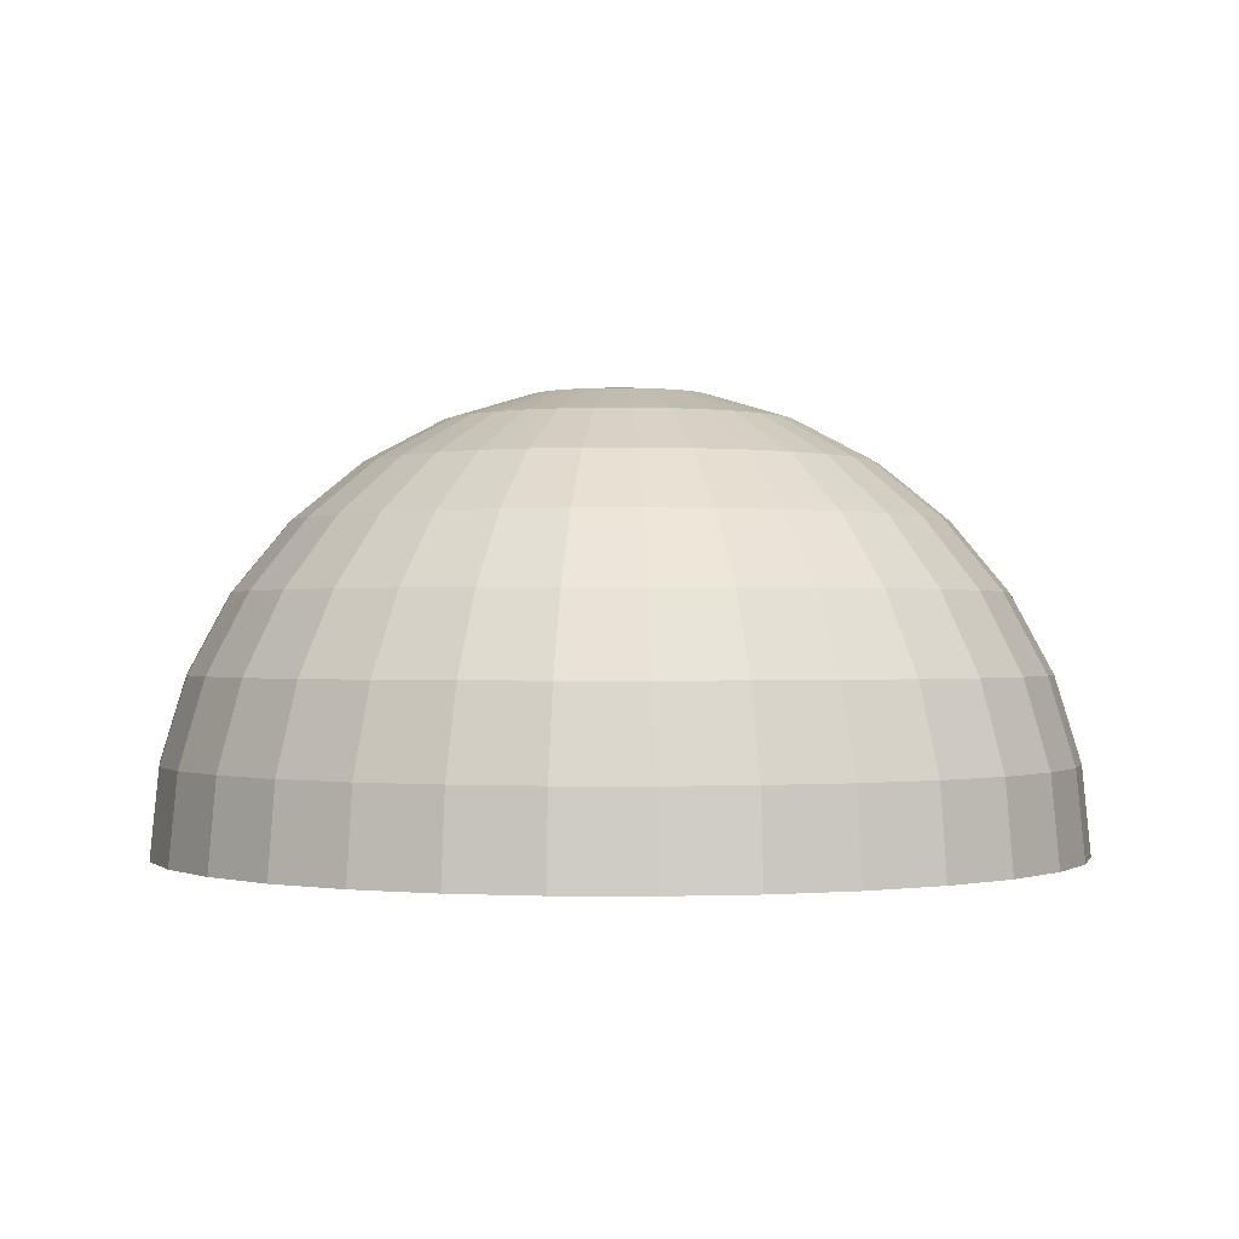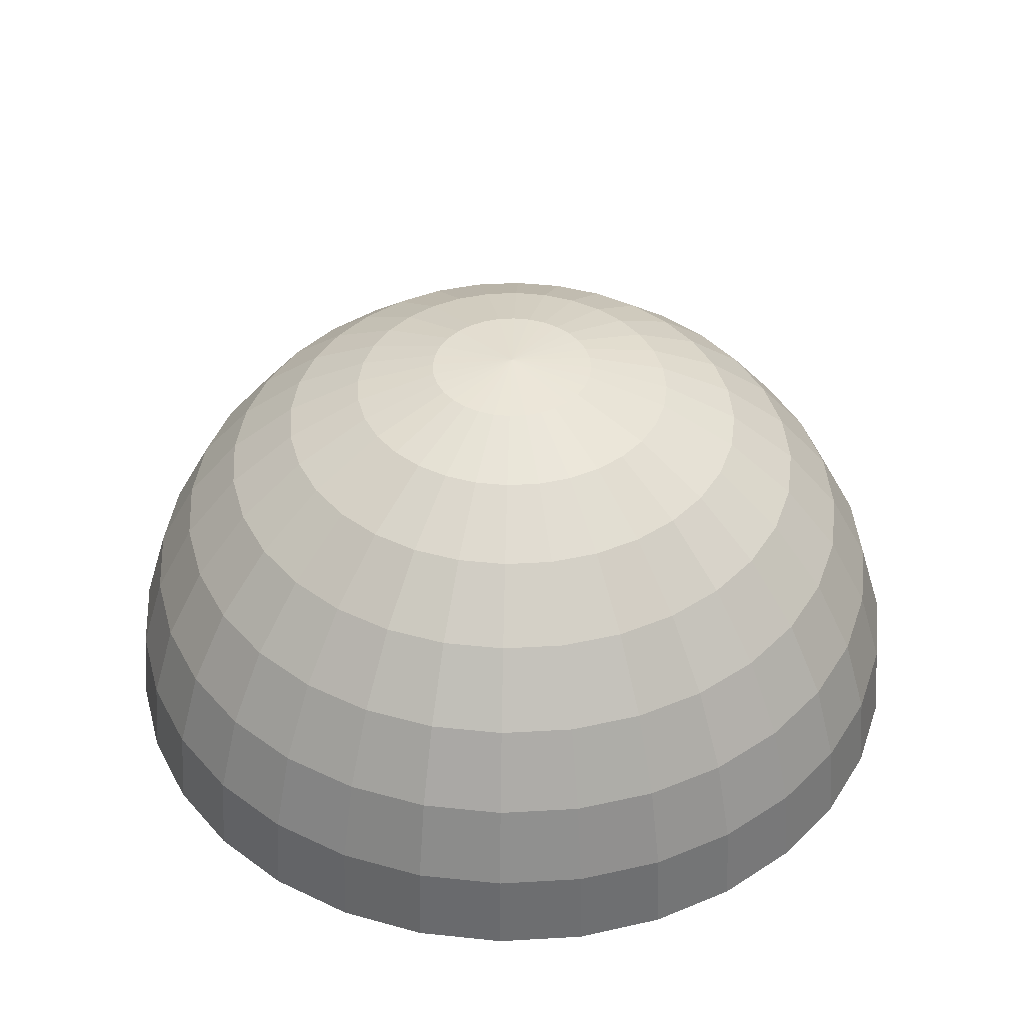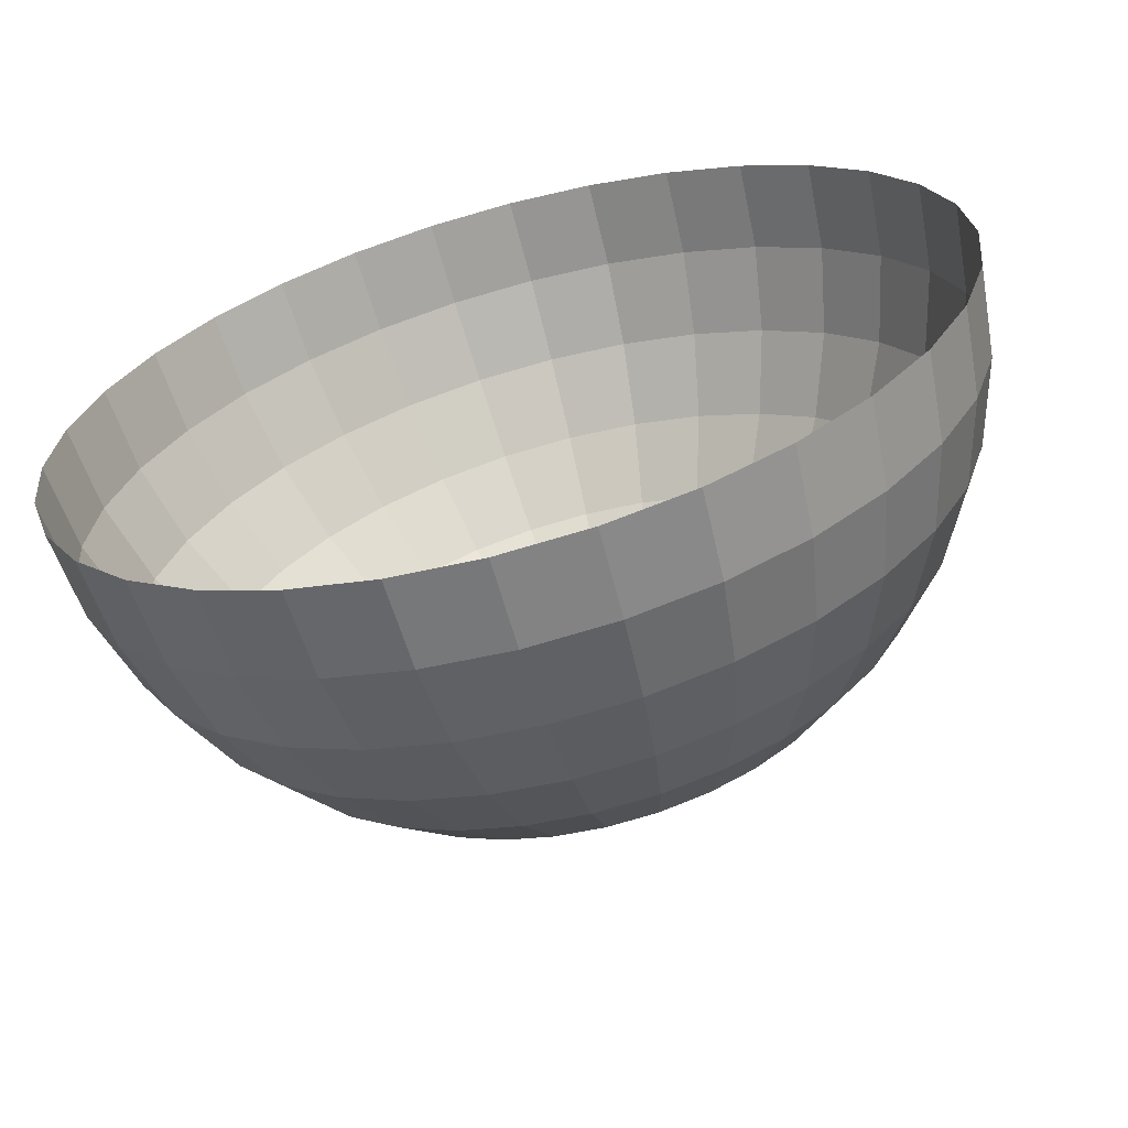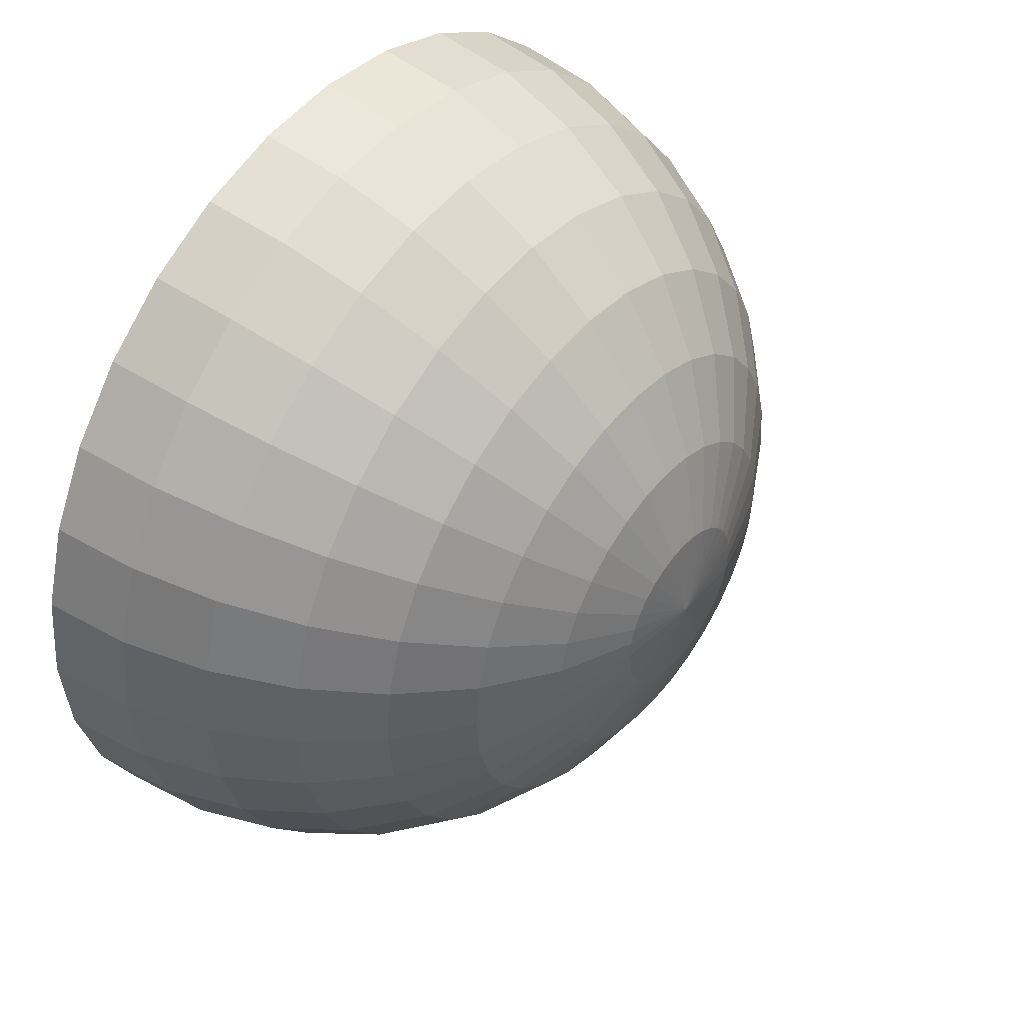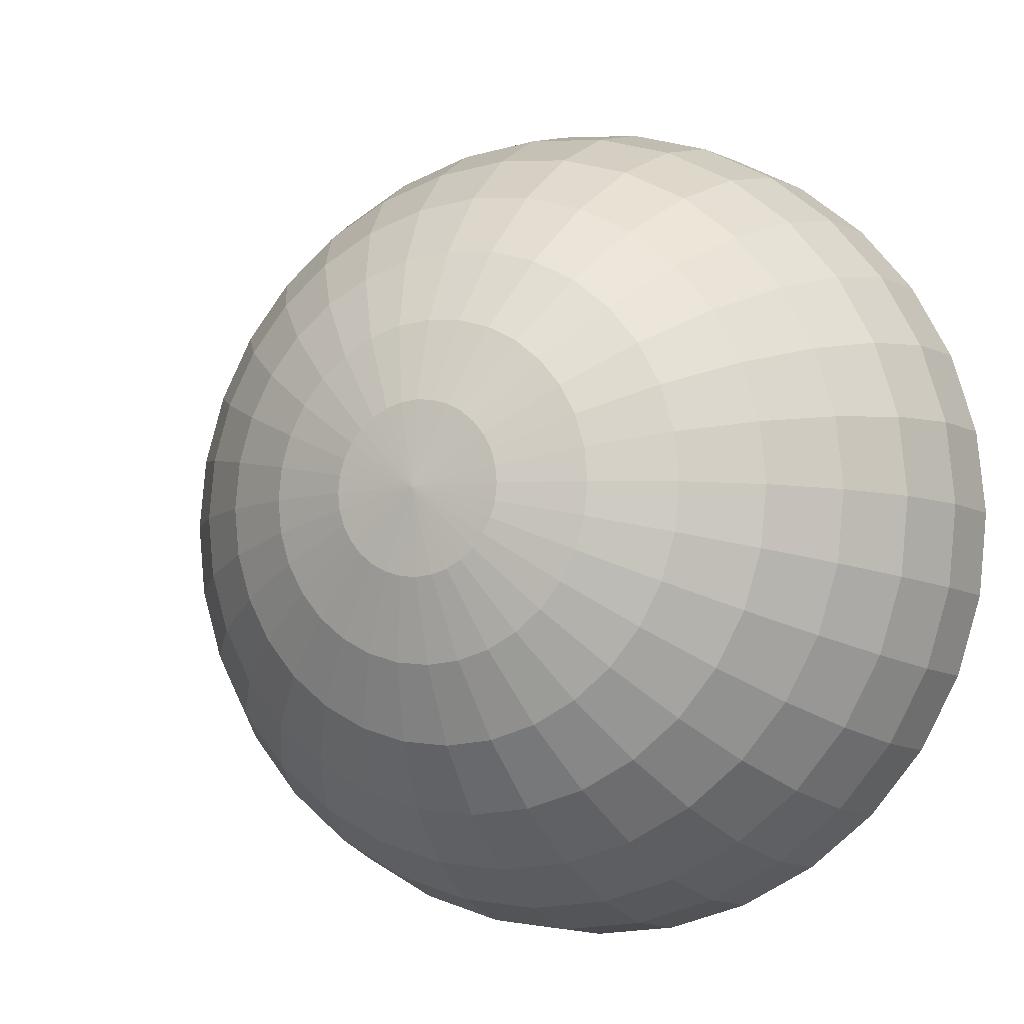
<metadata>
{"format":"obj","ext":"obj","renderer":"f3d","projection":"perspective","resolution":1024,"background":"white","views":[{"elev":-0.4,"azim":52.5,"up":"+Y"},{"elev":41.6,"azim":35.4,"up":"+Y"},{"elev":-64.8,"azim":15.0,"up":"+Z"},{"elev":45.7,"azim":127.7,"up":"+Z"},{"elev":-7.0,"azim":-154.3,"up":"+Z"}]}
</metadata>
<code>
o Sphere
v 0 0.8315 -0.5556
v 0 0.5556 -0.8315
v 0 0.1951 -0.9808
v 0 0 -1
v 0.03806 0.9808 -0.1913
v 0.07466 0.9239 -0.3753
v 0.1084 0.8315 -0.5449
v 0.1379 0.7071 -0.6935
v 0.1622 0.5556 -0.8155
v 0.1802 0.3827 -0.9061
v 0.1913 0.1951 -0.9619
v 0.1951 0 -0.9808
v 0.07466 0.9808 -0.1802
v 0.1464 0.9239 -0.3536
v 0.2126 0.8315 -0.5133
v 0.2706 0.7071 -0.6533
v 0.3182 0.5556 -0.7682
v 0.3536 0.3827 -0.8536
v 0.3753 0.1951 -0.9061
v 0.3827 0 -0.9239
v 0.1084 0.9808 -0.1622
v 0.2126 0.9239 -0.3182
v 0.3087 0.8315 -0.4619
v 0.3928 0.7071 -0.5879
v 0.4619 0.5556 -0.6913
v 0.5133 0.3827 -0.7682
v 0.5449 0.1951 -0.8155
v 0.5556 0 -0.8315
v 0.1379 0.9808 -0.1379
v 0.2706 0.9239 -0.2706
v 0.3928 0.8315 -0.3928
v 0.5 0.7071 -0.5
v 0.5879 0.5556 -0.5879
v 0.6533 0.3827 -0.6533
v 0.6935 0.1951 -0.6935
v 0.7071 0 -0.7071
v 0.1622 0.9808 -0.1084
v 0.3182 0.9239 -0.2126
v 0.4619 0.8315 -0.3087
v 0.5879 0.7071 -0.3928
v 0.6913 0.5556 -0.4619
v 0.7682 0.3827 -0.5133
v 0.8155 0.1951 -0.5449
v 0.8315 0 -0.5556
v 0 1 0
v 0.1802 0.9808 -0.07466
v 0.3536 0.9239 -0.1464
v 0.5133 0.8315 -0.2126
v 0.6533 0.7071 -0.2706
v 0.7682 0.5556 -0.3182
v 0.8536 0.3827 -0.3536
v 0.9061 0.1951 -0.3753
v 0.9239 0 -0.3827
v 0.1913 0.9808 -0.03806
v 0.3753 0.9239 -0.07466
v 0.5449 0.8315 -0.1084
v 0.6935 0.7071 -0.1379
v 0.8155 0.5556 -0.1622
v 0.9061 0.3827 -0.1802
v 0.9619 0.1951 -0.1913
v 0.9808 0 -0.1951
v 0.1951 0.9808 0
v 0.3827 0.9239 0
v 0.5556 0.8315 0
v 0.7071 0.7071 -0
v 0.8315 0.5556 0
v 0.9239 0.3827 -0
v 0.9808 0.1951 0
v 1 0 0
v 0.1913 0.9808 0.03806
v 0.3753 0.9239 0.07466
v 0.5449 0.8315 0.1084
v 0.6935 0.7071 0.1379
v 0.8155 0.5556 0.1622
v 0.9061 0.3827 0.1802
v 0.9619 0.1951 0.1913
v 0.9808 0 0.1951
v 0.1802 0.9808 0.07466
v 0.3536 0.9239 0.1464
v 0.5133 0.8315 0.2126
v 0.6533 0.7071 0.2706
v 0.7682 0.5556 0.3182
v 0.8536 0.3827 0.3536
v 0.9061 0.1951 0.3753
v 0.9239 0 0.3827
v 0.1622 0.9808 0.1084
v 0.3182 0.9239 0.2126
v 0.4619 0.8315 0.3087
v 0.5879 0.7071 0.3928
v 0.6913 0.5556 0.4619
v 0.7682 0.3827 0.5133
v 0.8155 0.1951 0.5449
v 0.8315 0 0.5556
v 0.1379 0.9808 0.1379
v 0.2706 0.9239 0.2706
v 0.3928 0.8315 0.3928
v 0.5 0.7071 0.5
v 0.5879 0.5556 0.5879
v 0.6533 0.3827 0.6533
v 0.6935 0.1951 0.6935
v 0.7071 0 0.7071
v 0.1084 0.9808 0.1622
v 0.2126 0.9239 0.3182
v 0.3087 0.8315 0.4619
v 0.3928 0.7071 0.5879
v 0.4619 0.5556 0.6913
v 0.5133 0.3827 0.7682
v 0.5449 0.1951 0.8155
v 0.5556 0 0.8315
v 0.07466 0.9808 0.1802
v 0.1464 0.9239 0.3536
v 0.2126 0.8315 0.5133
v 0.2706 0.7071 0.6533
v 0.3182 0.5556 0.7682
v 0.3536 0.3827 0.8536
v 0.3753 0.1951 0.9061
v 0.3827 0 0.9239
v 0.03806 0.9808 0.1913
v 0.07466 0.9239 0.3753
v 0.1084 0.8315 0.5449
v 0.1379 0.7071 0.6935
v 0.1622 0.5556 0.8155
v 0.1802 0.3827 0.9061
v 0.1913 0.1951 0.9619
v 0.1951 0 0.9808
v -0 0.9808 0.1951
v -0 0.9239 0.3827
v -0 0.8315 0.5556
v -0 0.7071 0.7071
v -0 0.5556 0.8315
v 0 0.3827 0.9239
v -0 0.1951 0.9808
v -0 0 1
v -0.03806 0.9808 0.1913
v -0.07466 0.9239 0.3753
v -0.1084 0.8315 0.5449
v -0.1379 0.7071 0.6935
v -0.1622 0.5556 0.8155
v -0.1802 0.3827 0.9061
v -0.1913 0.1951 0.9619
v -0.1951 0 0.9808
v -0.07466 0.9808 0.1802
v -0.1464 0.9239 0.3536
v -0.2126 0.8315 0.5133
v -0.2706 0.7071 0.6533
v -0.3182 0.5556 0.7682
v -0.3536 0.3827 0.8536
v -0.3753 0.1951 0.9061
v -0.3827 0 0.9239
v -0.1084 0.9808 0.1622
v -0.2126 0.9239 0.3182
v -0.3087 0.8315 0.4619
v -0.3928 0.7071 0.5879
v -0.4619 0.5556 0.6913
v -0.5133 0.3827 0.7682
v -0.5449 0.1951 0.8155
v -0.5556 0 0.8315
v -0.1379 0.9808 0.1379
v -0.2706 0.9239 0.2706
v -0.3928 0.8315 0.3928
v -0.5 0.7071 0.5
v -0.5879 0.5556 0.5879
v -0.6533 0.3827 0.6533
v -0.6935 0.1951 0.6935
v -0.7071 0 0.7071
v -0.1622 0.9808 0.1084
v -0.3182 0.9239 0.2126
v -0.4619 0.8315 0.3087
v -0.5879 0.7071 0.3928
v -0.6913 0.5556 0.4619
v -0.7682 0.3827 0.5133
v -0.8155 0.1951 0.5449
v -0.8315 0 0.5556
v -0.1802 0.9808 0.07466
v -0.3536 0.9239 0.1464
v -0.5133 0.8315 0.2126
v -0.6533 0.7071 0.2706
v -0.7682 0.5556 0.3182
v -0.8536 0.3827 0.3536
v -0.9061 0.1951 0.3753
v -0.9239 0 0.3827
v -0.1913 0.9808 0.03806
v -0.3753 0.9239 0.07466
v -0.5449 0.8315 0.1084
v -0.6935 0.7071 0.1379
v -0.8155 0.5556 0.1622
v -0.9061 0.3827 0.1802
v -0.9619 0.1951 0.1913
v -0.9808 0 0.1951
v -0.1951 0.9808 -0
v -0.3827 0.9239 -0
v -0.5556 0.8315 -0
v -0.7071 0.7071 -0
v -0.8315 0.5556 -0
v -0.9239 0.3827 -0
v -0.9808 0.1951 -0
v -1 0 -0
v -0.1913 0.9808 -0.03806
v -0.3753 0.9239 -0.07466
v -0.5449 0.8315 -0.1084
v -0.6935 0.7071 -0.1379
v -0.8155 0.5556 -0.1622
v -0.9061 0.3827 -0.1802
v -0.9619 0.1951 -0.1913
v -0.9808 0 -0.1951
v -0.1802 0.9808 -0.07466
v -0.3536 0.9239 -0.1464
v -0.5133 0.8315 -0.2126
v -0.6533 0.7071 -0.2706
v -0.7682 0.5556 -0.3182
v -0.8536 0.3827 -0.3536
v -0.9061 0.1951 -0.3753
v -0.9239 0 -0.3827
v -0.1622 0.9808 -0.1084
v -0.3182 0.9239 -0.2126
v -0.4619 0.8315 -0.3087
v -0.5879 0.7071 -0.3928
v -0.6913 0.5556 -0.4619
v -0.7682 0.3827 -0.5133
v -0.8155 0.1951 -0.5449
v -0.8315 0 -0.5556
v -0.1379 0.9808 -0.1379
v -0.2706 0.9239 -0.2706
v -0.3928 0.8315 -0.3928
v -0.5 0.7071 -0.5
v -0.5879 0.5556 -0.5879
v -0.6533 0.3827 -0.6533
v -0.6935 0.1951 -0.6935
v -0.7071 0 -0.7071
v -0.1084 0.9808 -0.1622
v -0.2126 0.9239 -0.3182
v -0.3087 0.8315 -0.4619
v -0.3928 0.7071 -0.5879
v -0.4619 0.5556 -0.6913
v -0.5133 0.3827 -0.7682
v -0.5449 0.1951 -0.8155
v -0.5556 0 -0.8315
v -0.07466 0.9808 -0.1802
v -0.1464 0.9239 -0.3536
v -0.2126 0.8315 -0.5133
v -0.2706 0.7071 -0.6533
v -0.3182 0.5556 -0.7682
v -0.3536 0.3827 -0.8536
v -0.3753 0.1951 -0.9061
v -0.3827 0 -0.9239
v -0.03806 0.9808 -0.1913
v -0.07466 0.9239 -0.3753
v -0.1084 0.8315 -0.5449
v -0.1379 0.7071 -0.6935
v -0.1622 0.5556 -0.8155
v -0.1802 0.3827 -0.9061
v -0.1913 0.1951 -0.9619
v -0.1951 0 -0.9808
v 0 0.9808 -0.1951
v 0 0.9239 -0.3827
v 0 0.7071 -0.7071
v 0 0.3827 -0.9239
f 2 256 8 9
f 257 2 9 10
f 3 257 10 11
f 4 3 11 12
f 254 45 5
f 255 254 5 6
f 1 255 6 7
f 256 1 7 8
f 8 7 15 16
f 9 8 16 17
f 10 9 17 18
f 11 10 18 19
f 12 11 19 20
f 5 45 13
f 6 5 13 14
f 7 6 14 15
f 20 19 27 28
f 13 45 21
f 14 13 21 22
f 15 14 22 23
f 16 15 23 24
f 17 16 24 25
f 18 17 25 26
f 19 18 26 27
f 24 23 31 32
f 25 24 32 33
f 26 25 33 34
f 27 26 34 35
f 28 27 35 36
f 21 45 29
f 22 21 29 30
f 23 22 30 31
f 36 35 43 44
f 29 45 37
f 30 29 37 38
f 31 30 38 39
f 32 31 39 40
f 33 32 40 41
f 34 33 41 42
f 35 34 42 43
f 41 40 49 50
f 42 41 50 51
f 43 42 51 52
f 44 43 52 53
f 37 45 46
f 38 37 46 47
f 39 38 47 48
f 40 39 48 49
f 46 45 54
f 47 46 54 55
f 48 47 55 56
f 49 48 56 57
f 50 49 57 58
f 51 50 58 59
f 52 51 59 60
f 53 52 60 61
f 58 57 65 66
f 59 58 66 67
f 60 59 67 68
f 61 60 68 69
f 54 45 62
f 55 54 62 63
f 56 55 63 64
f 57 56 64 65
f 63 62 70 71
f 64 63 71 72
f 65 64 72 73
f 66 65 73 74
f 67 66 74 75
f 68 67 75 76
f 69 68 76 77
f 62 45 70
f 75 74 82 83
f 76 75 83 84
f 77 76 84 85
f 70 45 78
f 71 70 78 79
f 72 71 79 80
f 73 72 80 81
f 74 73 81 82
f 80 79 87 88
f 81 80 88 89
f 82 81 89 90
f 83 82 90 91
f 84 83 91 92
f 85 84 92 93
f 78 45 86
f 79 78 86 87
f 92 91 99 100
f 93 92 100 101
f 86 45 94
f 87 86 94 95
f 88 87 95 96
f 89 88 96 97
f 90 89 97 98
f 91 90 98 99
f 96 95 103 104
f 97 96 104 105
f 98 97 105 106
f 99 98 106 107
f 100 99 107 108
f 101 100 108 109
f 94 45 102
f 95 94 102 103
f 108 107 115 116
f 109 108 116 117
f 102 45 110
f 103 102 110 111
f 104 103 111 112
f 105 104 112 113
f 106 105 113 114
f 107 106 114 115
f 113 112 120 121
f 114 113 121 122
f 115 114 122 123
f 116 115 123 124
f 117 116 124 125
f 110 45 118
f 111 110 118 119
f 112 111 119 120
f 125 124 132 133
f 118 45 126
f 119 118 126 127
f 120 119 127 128
f 121 120 128 129
f 122 121 129 130
f 123 122 130 131
f 124 123 131 132
f 129 128 136 137
f 130 129 137 138
f 131 130 138 139
f 132 131 139 140
f 133 132 140 141
f 126 45 134
f 127 126 134 135
f 128 127 135 136
f 141 140 148 149
f 134 45 142
f 135 134 142 143
f 136 135 143 144
f 137 136 144 145
f 138 137 145 146
f 139 138 146 147
f 140 139 147 148
f 146 145 153 154
f 147 146 154 155
f 148 147 155 156
f 149 148 156 157
f 142 45 150
f 143 142 150 151
f 144 143 151 152
f 145 144 152 153
f 151 150 158 159
f 152 151 159 160
f 153 152 160 161
f 154 153 161 162
f 155 154 162 163
f 156 155 163 164
f 157 156 164 165
f 150 45 158
f 163 162 170 171
f 164 163 171 172
f 165 164 172 173
f 158 45 166
f 159 158 166 167
f 160 159 167 168
f 161 160 168 169
f 162 161 169 170
f 167 166 174 175
f 168 167 175 176
f 169 168 176 177
f 170 169 177 178
f 171 170 178 179
f 172 171 179 180
f 173 172 180 181
f 166 45 174
f 179 178 186 187
f 180 179 187 188
f 181 180 188 189
f 174 45 182
f 175 174 182 183
f 176 175 183 184
f 177 176 184 185
f 178 177 185 186
f 184 183 191 192
f 185 184 192 193
f 186 185 193 194
f 187 186 194 195
f 188 187 195 196
f 189 188 196 197
f 182 45 190
f 183 182 190 191
f 196 195 203 204
f 197 196 204 205
f 190 45 198
f 191 190 198 199
f 192 191 199 200
f 193 192 200 201
f 194 193 201 202
f 195 194 202 203
f 200 199 207 208
f 201 200 208 209
f 202 201 209 210
f 203 202 210 211
f 204 203 211 212
f 205 204 212 213
f 198 45 206
f 199 198 206 207
f 212 211 219 220
f 213 212 220 221
f 206 45 214
f 207 206 214 215
f 208 207 215 216
f 209 208 216 217
f 210 209 217 218
f 211 210 218 219
f 217 216 224 225
f 218 217 225 226
f 219 218 226 227
f 220 219 227 228
f 221 220 228 229
f 214 45 222
f 215 214 222 223
f 216 215 223 224
f 229 228 236 237
f 222 45 230
f 223 222 230 231
f 224 223 231 232
f 225 224 232 233
f 226 225 233 234
f 227 226 234 235
f 228 227 235 236
f 234 233 241 242
f 235 234 242 243
f 236 235 243 244
f 237 236 244 245
f 230 45 238
f 231 230 238 239
f 232 231 239 240
f 233 232 240 241
f 238 45 246
f 239 238 246 247
f 240 239 247 248
f 241 240 248 249
f 242 241 249 250
f 243 242 250 251
f 244 243 251 252
f 245 244 252 253
f 250 249 256 2
f 251 250 2 257
f 252 251 257 3
f 253 252 3 4
f 246 45 254
f 247 246 254 255
f 248 247 255 1
f 249 248 1 256

</code>
